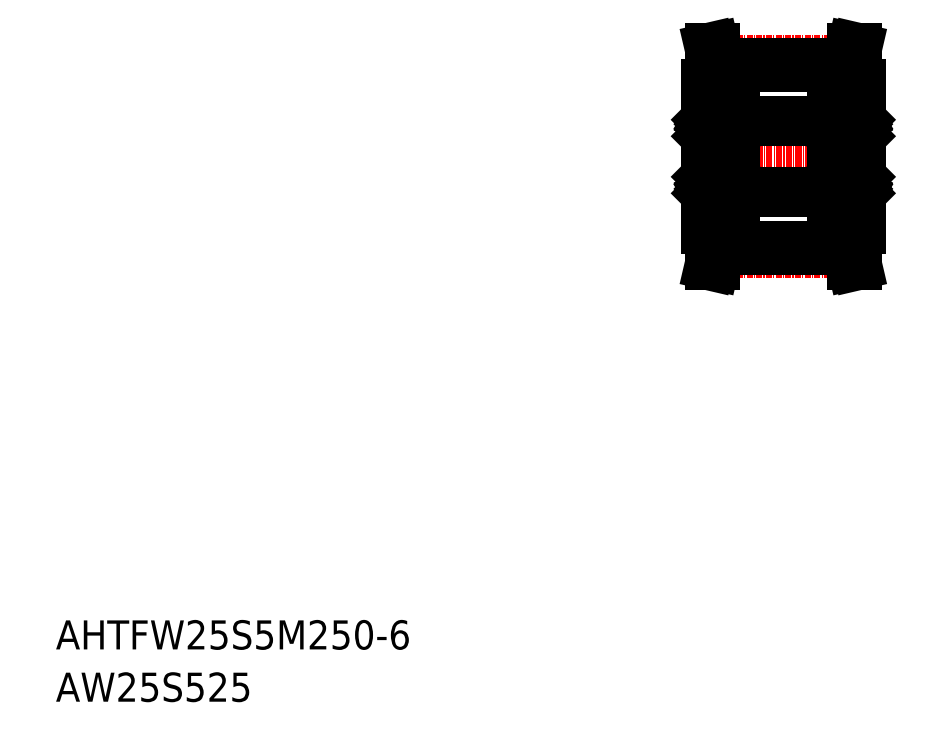
<metadata>
{"format":"dxf","ext":"dxf","renderer":"ezdxf+matplotlib","layout":"modelspace","background":"white","min_lineweight":24,"dpi":150}
</metadata>
<code>
0
SECTION
2
ENTITIES
0
TEXT
8
0
10
-286
20
-50
30
0
40
6
1
AHTFW25S5M250-6
0
TEXT
8
0
10
-286
20
-60.81
30
0
40
6
1
AW25S525
0
LINE
8
CENTER
10
-155.1
20
51.91
30
0
11
-116.1
21
51.91
31
0
0
LINE
8
0
10
-149.1
20
70.33
30
0
11
-122.1
21
70.33
31
0
0
LINE
8
CENTER
10
-149.2
20
71.81
30
0
11
-121.9
21
71.81
31
0
0
LINE
8
0
10
-149.1
20
66.91
30
0
11
-151.6
21
66.91
31
0
0
LINE
8
0
10
-122.1
20
66.91
30
0
11
-119.6
21
66.91
31
0
0
LINE
8
0
10
-145.6
20
59.16
30
0
11
-125.6
21
59.16
31
0
0
LINE
8
0
10
-149.1
20
71.33
30
0
11
-149.1
21
66.91
31
0
0
LINE
8
0
10
-149.8
20
74.41
30
0
11
-149.1
21
71.33
31
0
0
LINE
8
0
10
-121.3
20
74.41
30
0
11
-122.1
21
71.33
31
0
0
LINE
8
0
10
-120.3
20
74.41
30
0
11
-121.3
21
74.41
31
0
0
LINE
8
0
10
-122.1
20
71.33
30
0
11
-122.1
21
66.91
31
0
0
LINE
8
0
10
-149.1
20
71.33
30
0
11
-122.1
21
71.33
31
0
0
LINE
8
0
10
-151.6
20
66.91
30
0
11
-151.6
21
41.91
31
0
0
LINE
8
0
10
-119.6
20
66.91
30
0
11
-119.6
21
41.91
31
0
0
LINE
8
0
10
-120.3
20
74.41
30
0
11
-121.1
21
71.21
31
0
0
LINE
8
0
10
-121.1
20
71.21
30
0
11
-121.1
21
66.91
31
0
0
LINE
8
0
10
-150.8
20
74.41
30
0
11
-150.1
21
71.21
31
0
0
LINE
8
0
10
-150.8
20
74.41
30
0
11
-149.8
21
74.41
31
0
0
LINE
8
0
10
-150.1
20
71.21
30
0
11
-150.1
21
66.91
31
0
0
LINE
8
0
10
-151.6
20
66.91
30
0
11
-151.6
21
36.91
31
0
0
LINE
8
0
10
-119.6
20
66.91
30
0
11
-119.6
21
36.91
31
0
0
CIRCLE
8
0
10
-148.6
20
57.76
30
0
40
1.587
0
CIRCLE
8
0
10
-148.6
20
46.06
30
0
40
1.587
0
LINE
8
0
10
-145.9
20
48.91
30
0
11
-151.3
21
48.91
31
0
0
LINE
8
0
10
-151.3
20
43.41
30
0
11
-145.9
21
43.41
31
0
0
LINE
8
0
10
-151.3
20
60.41
30
0
11
-145.9
21
60.41
31
0
0
LINE
8
0
10
-145.9
20
54.91
30
0
11
-151.3
21
54.91
31
0
0
LINE
8
0
10
-151.6
20
43.71
30
0
11
-151.6
21
51.91
31
0
0
LINE
8
0
10
-150.9
20
47.27
30
0
11
-150.9
21
45.27
31
0
0
LINE
8
0
10
-151
20
45.21
30
0
11
-151
21
47.27
31
0
0
ARC
8
0
10
-150.9
20
44.38
30
0
40
0.2815
50
210
51
0
0
LINE
8
0
10
-151.1
20
44.65
30
0
11
-151
21
44.54
31
0
0
LINE
8
0
10
-151
20
44.54
30
0
11
-151.1
21
44.48
31
0
0
LINE
8
0
10
-151.1
20
44.48
30
0
11
-151
21
44.3
31
0
0
ARC
8
0
10
-151.3
20
43.71
30
0
40
0.3
50
180
51
270
0
ARC
8
0
10
-151.1
20
44.48
30
0
40
0.1255
50
120
51
210
0
LINE
8
0
10
-151.2
20
44.41
30
0
11
-151.1
21
44.24
31
0
0
LINE
8
0
10
-151.5
20
44.41
30
0
11
-151.2
21
44.41
31
0
0
LINE
8
0
10
-151.6
20
44.31
30
0
11
-151.5
21
44.41
31
0
0
LINE
8
0
10
-151.2
20
44.59
30
0
11
-151.1
21
44.65
31
0
0
LINE
8
0
10
-150.6
20
44.38
30
0
11
-150.6
21
45.02
31
0
0
LINE
8
0
10
-150.7
20
44.96
30
0
11
-151
21
45.21
31
0
0
LINE
8
0
10
-150.5
20
44.96
30
0
11
-149.7
21
44.96
31
0
0
ARC
8
0
10
-150.9
20
44.38
30
0
40
0.156
50
210
51
0
0
LINE
8
0
10
-150.6
20
44.86
30
0
11
-150.5
21
44.96
31
0
0
LINE
8
0
10
-150.7
20
44.38
30
0
11
-150.7
21
44.96
31
0
0
LINE
8
0
10
-150.6
20
45.02
30
0
11
-150.9
21
45.27
31
0
0
LINE
8
0
10
-151.5
20
47.61
30
0
11
-150.6
21
47.61
31
0
0
LINE
8
0
10
-151.6
20
47.71
30
0
11
-151.5
21
47.61
31
0
0
ARC
8
0
10
-151.3
20
48.61
30
0
40
0.3
50
90
51
180
0
LINE
8
0
10
-150.5
20
47.16
30
0
11
-149.7
21
47.16
31
0
0
ARC
8
0
10
-150.9
20
47.27
30
0
40
0.1256
50
90
51
180
0
LINE
8
0
10
-150.6
20
47.26
30
0
11
-150.5
21
47.16
31
0
0
LINE
8
0
10
-150.6
20
47.61
30
0
11
-150.6
21
47.26
31
0
0
LINE
8
0
10
-150.7
20
47.27
30
0
11
-150.9
21
47.27
31
0
0
LINE
8
0
10
-150.7
20
47.39
30
0
11
-150.7
21
47.27
31
0
0
LINE
8
0
10
-150.9
20
47.39
30
0
11
-150.7
21
47.39
31
0
0
LINE
8
0
10
-151
20
59.29
30
0
11
-151.1
21
59.35
31
0
0
LINE
8
0
10
-150.6
20
59.45
30
0
11
-150.6
21
58.81
31
0
0
LINE
8
0
10
-150.7
20
59.45
30
0
11
-150.7
21
58.86
31
0
0
ARC
8
0
10
-151.1
20
59.35
30
0
40
0.1255
50
150
51
240
0
LINE
8
0
10
-151.6
20
60.11
30
0
11
-151.6
21
51.91
31
0
0
ARC
8
0
10
-151.3
20
55.21
30
0
40
0.3
50
180
51
270
0
LINE
8
0
10
-148.6
20
54.91
30
0
11
-148.6
21
54.91
31
0
0
LINE
8
0
10
-151.1
20
59.18
30
0
11
-151
21
59.29
31
0
0
LINE
8
0
10
-151.5
20
56.21
30
0
11
-150.6
21
56.21
31
0
0
LINE
8
0
10
-151.6
20
56.11
30
0
11
-151.5
21
56.21
31
0
0
LINE
8
0
10
-151.2
20
59.24
30
0
11
-151.1
21
59.18
31
0
0
LINE
8
0
10
-151
20
58.61
30
0
11
-151
21
56.56
31
0
0
LINE
8
0
10
-150.9
20
56.56
30
0
11
-150.9
21
58.56
31
0
0
LINE
8
0
10
-150.6
20
56.21
30
0
11
-150.6
21
56.56
31
0
0
LINE
8
0
10
-150.5
20
56.66
30
0
11
-149.7
21
56.66
31
0
0
LINE
8
0
10
-150.9
20
56.43
30
0
11
-150.7
21
56.43
31
0
0
LINE
8
0
10
-150.7
20
56.43
30
0
11
-150.7
21
56.56
31
0
0
LINE
8
0
10
-150.7
20
56.56
30
0
11
-150.9
21
56.56
31
0
0
LINE
8
0
10
-150.6
20
56.56
30
0
11
-150.5
21
56.66
31
0
0
ARC
8
0
10
-150.9
20
56.56
30
0
40
0.1256
50
180
51
270
0
LINE
8
0
10
-150.5
20
58.86
30
0
11
-149.7
21
58.86
31
0
0
LINE
8
0
10
-150.7
20
58.86
30
0
11
-151
21
58.61
31
0
0
LINE
8
0
10
-150.6
20
58.81
30
0
11
-150.9
21
58.56
31
0
0
LINE
8
0
10
-150.6
20
58.96
30
0
11
-150.5
21
58.86
31
0
0
LINE
8
0
10
-151.1
20
59.35
30
0
11
-151
21
59.52
31
0
0
ARC
8
0
10
-150.9
20
59.45
30
0
40
0.2815
50
0
51
150
0
ARC
8
0
10
-151.3
20
60.11
30
0
40
0.3
50
90
51
180
0
LINE
8
0
10
-151.6
20
59.51
30
0
11
-151.5
21
59.41
31
0
0
LINE
8
0
10
-151.5
20
59.41
30
0
11
-151.2
21
59.41
31
0
0
LINE
8
0
10
-151.2
20
59.41
30
0
11
-151.1
21
59.59
31
0
0
ARC
8
0
10
-150.9
20
59.45
30
0
40
0.156
50
0
51
150
0
LINE
8
0
10
-145.6
20
43.71
30
0
11
-145.6
21
51.91
31
0
0
LINE
8
0
10
-146.1
20
45.21
30
0
11
-146.1
21
47.27
31
0
0
LINE
8
0
10
-146.2
20
47.27
30
0
11
-146.2
21
45.27
31
0
0
LINE
8
0
10
-146.4
20
44.96
30
0
11
-146.1
21
45.21
31
0
0
LINE
8
0
10
-146.5
20
44.38
30
0
11
-146.5
21
45.02
31
0
0
LINE
8
0
10
-146.6
20
44.96
30
0
11
-147.4
21
44.96
31
0
0
ARC
8
0
10
-145.9
20
43.71
30
0
40
0.3
50
270
51
2.036e-13
0
LINE
8
0
10
-145.9
20
44.59
30
0
11
-146
21
44.65
31
0
0
LINE
8
0
10
-145.9
20
44.41
30
0
11
-146
21
44.24
31
0
0
LINE
8
0
10
-146
20
44.48
30
0
11
-146.1
21
44.3
31
0
0
LINE
8
0
10
-146.1
20
44.54
30
0
11
-146
21
44.48
31
0
0
LINE
8
0
10
-146.4
20
44.38
30
0
11
-146.4
21
44.96
31
0
0
LINE
8
0
10
-146
20
44.65
30
0
11
-146.1
21
44.54
31
0
0
LINE
8
0
10
-146.5
20
44.86
30
0
11
-146.6
21
44.96
31
0
0
ARC
8
0
10
-146.2
20
44.38
30
0
40
0.156
50
180
51
330
0
ARC
8
0
10
-146.2
20
44.38
30
0
40
0.2815
50
180
51
330
0
LINE
8
0
10
-145.6
20
44.31
30
0
11
-145.7
21
44.41
31
0
0
LINE
8
0
10
-145.7
20
44.41
30
0
11
-145.9
21
44.41
31
0
0
ARC
8
0
10
-146
20
44.48
30
0
40
0.1255
50
330
51
60
0
LINE
8
0
10
-146.5
20
45.02
30
0
11
-146.2
21
45.27
31
0
0
LINE
8
0
10
-146.6
20
47.16
30
0
11
-147.4
21
47.16
31
0
0
LINE
8
0
10
-145.7
20
47.61
30
0
11
-146.5
21
47.61
31
0
0
LINE
8
0
10
-146.2
20
47.39
30
0
11
-146.4
21
47.39
31
0
0
LINE
8
0
10
-146.4
20
47.39
30
0
11
-146.4
21
47.27
31
0
0
LINE
8
0
10
-146.4
20
47.27
30
0
11
-146.2
21
47.27
31
0
0
LINE
8
0
10
-146.5
20
47.61
30
0
11
-146.5
21
47.26
31
0
0
LINE
8
0
10
-146.5
20
47.26
30
0
11
-146.6
21
47.16
31
0
0
ARC
8
0
10
-146.2
20
47.27
30
0
40
0.1256
50
5e-05
51
90
0
LINE
8
0
10
-145.6
20
47.71
30
0
11
-145.7
21
47.61
31
0
0
ARC
8
0
10
-145.9
20
48.61
30
0
40
0.3
50
0
51
90
0
LINE
8
0
10
-146.4
20
59.45
30
0
11
-146.4
21
58.86
31
0
0
LINE
8
0
10
-146.5
20
59.45
30
0
11
-146.5
21
58.81
31
0
0
LINE
8
0
10
-146.1
20
59.29
30
0
11
-146
21
59.35
31
0
0
ARC
8
0
10
-146
20
59.35
30
0
40
0.1255
50
300
51
30.01
0
LINE
8
0
10
-145.6
20
60.11
30
0
11
-145.6
21
51.91
31
0
0
LINE
8
0
10
-147.2
20
54.91
30
0
11
-147.2
21
54.91
31
0
0
ARC
8
0
10
-145.9
20
55.21
30
0
40
0.3
50
270
51
0
0
LINE
8
0
10
-146.2
20
56.56
30
0
11
-146.2
21
58.56
31
0
0
LINE
8
0
10
-146.1
20
58.61
30
0
11
-146.1
21
56.56
31
0
0
LINE
8
0
10
-146.6
20
56.66
30
0
11
-147.4
21
56.66
31
0
0
LINE
8
0
10
-146.5
20
56.21
30
0
11
-146.5
21
56.56
31
0
0
LINE
8
0
10
-145.7
20
56.21
30
0
11
-146.5
21
56.21
31
0
0
LINE
8
0
10
-145.6
20
56.11
30
0
11
-145.7
21
56.21
31
0
0
ARC
8
0
10
-146.2
20
56.56
30
0
40
0.1256
50
270
51
360
0
LINE
8
0
10
-146.5
20
56.56
30
0
11
-146.6
21
56.66
31
0
0
LINE
8
0
10
-146.4
20
56.56
30
0
11
-146.2
21
56.56
31
0
0
LINE
8
0
10
-146.4
20
56.43
30
0
11
-146.4
21
56.56
31
0
0
LINE
8
0
10
-146.2
20
56.43
30
0
11
-146.4
21
56.43
31
0
0
LINE
8
0
10
-146.6
20
58.86
30
0
11
-147.4
21
58.86
31
0
0
LINE
8
0
10
-145.9
20
59.24
30
0
11
-146
21
59.18
31
0
0
LINE
8
0
10
-146.5
20
58.96
30
0
11
-146.6
21
58.86
31
0
0
LINE
8
0
10
-146
20
59.18
30
0
11
-146.1
21
59.29
31
0
0
LINE
8
0
10
-146.5
20
58.81
30
0
11
-146.2
21
58.56
31
0
0
LINE
8
0
10
-146.4
20
58.86
30
0
11
-146.1
21
58.61
31
0
0
ARC
8
0
10
-145.9
20
60.11
30
0
40
0.3
50
360
51
90
0
LINE
8
0
10
-145.9
20
59.41
30
0
11
-146
21
59.59
31
0
0
ARC
8
0
10
-146.2
20
59.45
30
0
40
0.2815
50
30
51
180
0
ARC
8
0
10
-146.2
20
59.45
30
0
40
0.156
50
30
51
180
0
LINE
8
0
10
-146
20
59.35
30
0
11
-146.1
21
59.52
31
0
0
LINE
8
0
10
-145.7
20
59.41
30
0
11
-145.9
21
59.41
31
0
0
LINE
8
0
10
-145.6
20
59.51
30
0
11
-145.7
21
59.41
31
0
0
LINE
8
0
10
-119.6
20
60.11
30
0
11
-119.6
21
51.91
31
0
0
LINE
8
0
10
-125.6
20
60.11
30
0
11
-125.6
21
51.91
31
0
0
LINE
8
0
10
-119.6
20
43.71
30
0
11
-119.6
21
51.91
31
0
0
LINE
8
0
10
-125.6
20
43.71
30
0
11
-125.6
21
51.91
31
0
0
LINE
8
0
10
-119.9
20
43.41
30
0
11
-125.3
21
43.41
31
0
0
CIRCLE
8
0
10
-122.6
20
46.06
30
0
40
1.587
0
LINE
8
0
10
-119.7
20
47.61
30
0
11
-120.5
21
47.61
31
0
0
LINE
8
0
10
-119.6
20
47.71
30
0
11
-119.7
21
47.61
31
0
0
LINE
8
0
10
-120.6
20
47.16
30
0
11
-121.4
21
47.16
31
0
0
ARC
8
0
10
-120.2
20
47.27
30
0
40
0.1256
50
5e-05
51
90
0
LINE
8
0
10
-120.5
20
47.26
30
0
11
-120.6
21
47.16
31
0
0
LINE
8
0
10
-120.5
20
47.61
30
0
11
-120.5
21
47.26
31
0
0
LINE
8
0
10
-120.4
20
47.27
30
0
11
-120.2
21
47.27
31
0
0
LINE
8
0
10
-120.4
20
47.39
30
0
11
-120.4
21
47.27
31
0
0
LINE
8
0
10
-120.2
20
47.39
30
0
11
-120.4
21
47.39
31
0
0
ARC
8
0
10
-120.2
20
44.38
30
0
40
0.2815
50
180
51
330
0
LINE
8
0
10
-120
20
44.65
30
0
11
-120.1
21
44.54
31
0
0
LINE
8
0
10
-120.1
20
44.54
30
0
11
-120
21
44.48
31
0
0
LINE
8
0
10
-120
20
44.48
30
0
11
-120.1
21
44.3
31
0
0
ARC
8
0
10
-119.9
20
43.71
30
0
40
0.3
50
270
51
360
0
ARC
8
0
10
-120
20
44.48
30
0
40
0.1255
50
330
51
60
0
LINE
8
0
10
-119.9
20
44.41
30
0
11
-120
21
44.24
31
0
0
LINE
8
0
10
-119.7
20
44.41
30
0
11
-119.9
21
44.41
31
0
0
LINE
8
0
10
-119.6
20
44.31
30
0
11
-119.7
21
44.41
31
0
0
LINE
8
0
10
-119.9
20
44.59
30
0
11
-120
21
44.65
31
0
0
LINE
8
0
10
-120.5
20
44.38
30
0
11
-120.5
21
45.02
31
0
0
LINE
8
0
10
-120.4
20
44.96
30
0
11
-120.1
21
45.21
31
0
0
LINE
8
0
10
-120.6
20
44.96
30
0
11
-121.4
21
44.96
31
0
0
ARC
8
0
10
-120.2
20
44.38
30
0
40
0.156
50
180
51
330
0
LINE
8
0
10
-120.5
20
44.86
30
0
11
-120.6
21
44.96
31
0
0
LINE
8
0
10
-120.4
20
44.38
30
0
11
-120.4
21
44.96
31
0
0
LINE
8
0
10
-120.5
20
45.02
30
0
11
-120.2
21
45.27
31
0
0
LINE
8
0
10
-120.2
20
47.27
30
0
11
-120.2
21
45.27
31
0
0
LINE
8
0
10
-120.1
20
45.21
30
0
11
-120.1
21
47.27
31
0
0
LINE
8
0
10
-125.5
20
47.61
30
0
11
-124.6
21
47.61
31
0
0
LINE
8
0
10
-124.9
20
47.39
30
0
11
-124.7
21
47.39
31
0
0
LINE
8
0
10
-124.7
20
47.39
30
0
11
-124.7
21
47.27
31
0
0
LINE
8
0
10
-124.7
20
47.27
30
0
11
-124.9
21
47.27
31
0
0
LINE
8
0
10
-124.6
20
47.61
30
0
11
-124.6
21
47.26
31
0
0
ARC
8
0
10
-124.9
20
47.27
30
0
40
0.1256
50
90
51
180
0
LINE
8
0
10
-125.6
20
47.71
30
0
11
-125.5
21
47.61
31
0
0
LINE
8
0
10
-124.5
20
47.16
30
0
11
-123.7
21
47.16
31
0
0
LINE
8
0
10
-124.6
20
47.26
30
0
11
-124.5
21
47.16
31
0
0
LINE
8
0
10
-124.7
20
44.96
30
0
11
-125
21
45.21
31
0
0
LINE
8
0
10
-124.6
20
44.38
30
0
11
-124.6
21
45.02
31
0
0
ARC
8
0
10
-125.3
20
43.71
30
0
40
0.3
50
180
51
270
0
LINE
8
0
10
-125.2
20
44.59
30
0
11
-125.1
21
44.65
31
0
0
LINE
8
0
10
-125.2
20
44.41
30
0
11
-125.1
21
44.24
31
0
0
LINE
8
0
10
-125.1
20
44.48
30
0
11
-125
21
44.3
31
0
0
LINE
8
0
10
-125
20
44.54
30
0
11
-125.1
21
44.48
31
0
0
LINE
8
0
10
-124.7
20
44.38
30
0
11
-124.7
21
44.96
31
0
0
LINE
8
0
10
-125.1
20
44.65
30
0
11
-125
21
44.54
31
0
0
ARC
8
0
10
-124.9
20
44.38
30
0
40
0.156
50
210
51
7e-15
0
LINE
8
0
10
-125.6
20
44.31
30
0
11
-125.5
21
44.41
31
0
0
LINE
8
0
10
-125.5
20
44.41
30
0
11
-125.2
21
44.41
31
0
0
ARC
8
0
10
-125.1
20
44.48
30
0
40
0.1255
50
120
51
210
0
LINE
8
0
10
-124.6
20
45.02
30
0
11
-124.9
21
45.27
31
0
0
LINE
8
0
10
-124.5
20
44.96
30
0
11
-123.7
21
44.96
31
0
0
LINE
8
0
10
-124.6
20
44.86
30
0
11
-124.5
21
44.96
31
0
0
ARC
8
0
10
-124.9
20
44.38
30
0
40
0.2815
50
210
51
7e-15
0
LINE
8
0
10
-125
20
45.21
30
0
11
-125
21
47.27
31
0
0
LINE
8
0
10
-124.9
20
47.27
30
0
11
-124.9
21
45.27
31
0
0
LINE
8
0
10
-125.3
20
48.91
30
0
11
-119.9
21
48.91
31
0
0
ARC
8
0
10
-119.9
20
48.61
30
0
40
0.3
50
7e-15
51
90
0
ARC
8
0
10
-125.3
20
48.61
30
0
40
0.3
50
90
51
180
0
LINE
8
0
10
-124.6
20
58.81
30
0
11
-124.9
21
58.56
31
0
0
LINE
8
0
10
-124.7
20
58.86
30
0
11
-125
21
58.61
31
0
0
LINE
8
0
10
-120.4
20
58.86
30
0
11
-120.1
21
58.61
31
0
0
LINE
8
0
10
-120.5
20
58.81
30
0
11
-120.2
21
58.56
31
0
0
CIRCLE
8
0
10
-122.6
20
57.76
30
0
40
1.587
0
LINE
8
0
10
-125.3
20
54.91
30
0
11
-119.9
21
54.91
31
0
0
LINE
8
0
10
-120.1
20
58.61
30
0
11
-120.1
21
56.56
31
0
0
LINE
8
0
10
-120.2
20
56.56
30
0
11
-120.2
21
58.56
31
0
0
LINE
8
0
10
-120.6
20
56.66
30
0
11
-121.4
21
56.66
31
0
0
LINE
8
0
10
-120.4
20
56.56
30
0
11
-120.2
21
56.56
31
0
0
LINE
8
0
10
-120.5
20
56.56
30
0
11
-120.6
21
56.66
31
0
0
ARC
8
0
10
-119.9
20
55.21
30
0
40
0.3
50
270
51
7e-15
0
LINE
8
0
10
-122.6
20
54.91
30
0
11
-122.6
21
54.91
31
0
0
LINE
8
0
10
-119.7
20
56.21
30
0
11
-120.5
21
56.21
31
0
0
LINE
8
0
10
-119.6
20
56.11
30
0
11
-119.7
21
56.21
31
0
0
LINE
8
0
10
-120.2
20
56.43
30
0
11
-120.4
21
56.43
31
0
0
LINE
8
0
10
-120.5
20
56.21
30
0
11
-120.5
21
56.56
31
0
0
LINE
8
0
10
-120.4
20
56.43
30
0
11
-120.4
21
56.56
31
0
0
ARC
8
0
10
-120.2
20
56.56
30
0
40
0.1256
50
270
51
360
0
LINE
8
0
10
-124.9
20
56.56
30
0
11
-124.9
21
58.56
31
0
0
LINE
8
0
10
-125
20
58.61
30
0
11
-125
21
56.56
31
0
0
LINE
8
0
10
-124.7
20
56.56
30
0
11
-124.9
21
56.56
31
0
0
LINE
8
0
10
-124.5
20
56.66
30
0
11
-123.7
21
56.66
31
0
0
LINE
8
0
10
-124.6
20
56.56
30
0
11
-124.5
21
56.66
31
0
0
ARC
8
0
10
-125.3
20
55.21
30
0
40
0.3
50
180
51
270
0
LINE
8
0
10
-125.5
20
56.21
30
0
11
-124.6
21
56.21
31
0
0
LINE
8
0
10
-125.6
20
56.11
30
0
11
-125.5
21
56.21
31
0
0
LINE
8
0
10
-124.9
20
56.43
30
0
11
-124.7
21
56.43
31
0
0
LINE
8
0
10
-123.9
20
54.91
30
0
11
-123.9
21
54.91
31
0
0
LINE
8
0
10
-124.6
20
56.21
30
0
11
-124.6
21
56.56
31
0
0
ARC
8
0
10
-124.9
20
56.56
30
0
40
0.1256
50
180
51
270
0
LINE
8
0
10
-124.7
20
56.43
30
0
11
-124.7
21
56.56
31
0
0
LINE
8
0
10
-119.9
20
60.41
30
0
11
-125.3
21
60.41
31
0
0
LINE
8
0
10
-120.1
20
59.29
30
0
11
-120
21
59.35
31
0
0
LINE
8
0
10
-120.5
20
59.45
30
0
11
-120.5
21
58.81
31
0
0
LINE
8
0
10
-120.4
20
59.45
30
0
11
-120.4
21
58.86
31
0
0
ARC
8
0
10
-120
20
59.35
30
0
40
0.1255
50
300
51
30.01
0
LINE
8
0
10
-120
20
59.18
30
0
11
-120.1
21
59.29
31
0
0
LINE
8
0
10
-119.9
20
59.24
30
0
11
-120
21
59.18
31
0
0
LINE
8
0
10
-120.6
20
58.86
30
0
11
-121.4
21
58.86
31
0
0
LINE
8
0
10
-120.5
20
58.96
30
0
11
-120.6
21
58.86
31
0
0
LINE
8
0
10
-120
20
59.35
30
0
11
-120.1
21
59.52
31
0
0
ARC
8
0
10
-120.2
20
59.45
30
0
40
0.2815
50
30
51
180
0
ARC
8
0
10
-119.9
20
60.11
30
0
40
0.3
50
2.106e-13
51
90
0
LINE
8
0
10
-119.6
20
59.51
30
0
11
-119.7
21
59.41
31
0
0
LINE
8
0
10
-119.7
20
59.41
30
0
11
-119.9
21
59.41
31
0
0
LINE
8
0
10
-119.9
20
59.41
30
0
11
-120
21
59.59
31
0
0
ARC
8
0
10
-120.2
20
59.45
30
0
40
0.156
50
30
51
180
0
LINE
8
0
10
-124.7
20
59.45
30
0
11
-124.7
21
58.86
31
0
0
LINE
8
0
10
-124.6
20
59.45
30
0
11
-124.6
21
58.81
31
0
0
LINE
8
0
10
-125
20
59.29
30
0
11
-125.1
21
59.35
31
0
0
ARC
8
0
10
-125.1
20
59.35
30
0
40
0.1255
50
150
51
240
0
LINE
8
0
10
-125.2
20
59.24
30
0
11
-125.1
21
59.18
31
0
0
LINE
8
0
10
-125.1
20
59.18
30
0
11
-125
21
59.29
31
0
0
ARC
8
0
10
-125.3
20
60.11
30
0
40
0.3
50
90
51
180
0
LINE
8
0
10
-125.2
20
59.41
30
0
11
-125.1
21
59.59
31
0
0
ARC
8
0
10
-124.9
20
59.45
30
0
40
0.156
50
7e-15
51
150
0
LINE
8
0
10
-125.1
20
59.35
30
0
11
-125
21
59.52
31
0
0
LINE
8
0
10
-125.5
20
59.41
30
0
11
-125.2
21
59.41
31
0
0
LINE
8
0
10
-125.6
20
59.51
30
0
11
-125.5
21
59.41
31
0
0
LINE
8
0
10
-124.5
20
58.86
30
0
11
-123.7
21
58.86
31
0
0
LINE
8
0
10
-124.6
20
58.96
30
0
11
-124.5
21
58.86
31
0
0
ARC
8
0
10
-124.9
20
59.45
30
0
40
0.2815
50
7e-15
51
150
0
LINE
8
CENTER
10
-149.2
20
32.02
30
0
11
-121.9
21
32.02
31
0
0
LINE
8
0
10
-149.1
20
32.5
30
0
11
-122.1
21
32.5
31
0
0
LINE
8
0
10
-149.1
20
33.49
30
0
11
-122.1
21
33.49
31
0
0
LINE
8
0
10
-150.1
20
32.62
30
0
11
-150.1
21
36.91
31
0
0
LINE
8
0
10
-149.1
20
32.5
30
0
11
-149.1
21
36.91
31
0
0
LINE
8
0
10
-149.1
20
36.91
30
0
11
-151.6
21
36.91
31
0
0
LINE
8
0
10
-150.8
20
29.41
30
0
11
-150.1
21
32.62
31
0
0
LINE
8
0
10
-149.8
20
29.41
30
0
11
-149.1
21
32.5
31
0
0
LINE
8
0
10
-150.8
20
29.41
30
0
11
-149.8
21
29.41
31
0
0
LINE
8
0
10
-122.1
20
36.91
30
0
11
-119.6
21
36.91
31
0
0
LINE
8
0
10
-122.1
20
32.5
30
0
11
-122.1
21
36.91
31
0
0
LINE
8
0
10
-121.1
20
32.62
30
0
11
-121.1
21
36.91
31
0
0
LINE
8
0
10
-121.3
20
29.41
30
0
11
-122.1
21
32.5
31
0
0
LINE
8
0
10
-120.3
20
29.41
30
0
11
-121.1
21
32.62
31
0
0
LINE
8
0
10
-120.3
20
29.41
30
0
11
-121.3
21
29.41
31
0
0
LINE
8
0
10
-145.6
20
44.66
30
0
11
-125.6
21
44.66
31
0
0
ENDSEC
0
EOF

</code>
